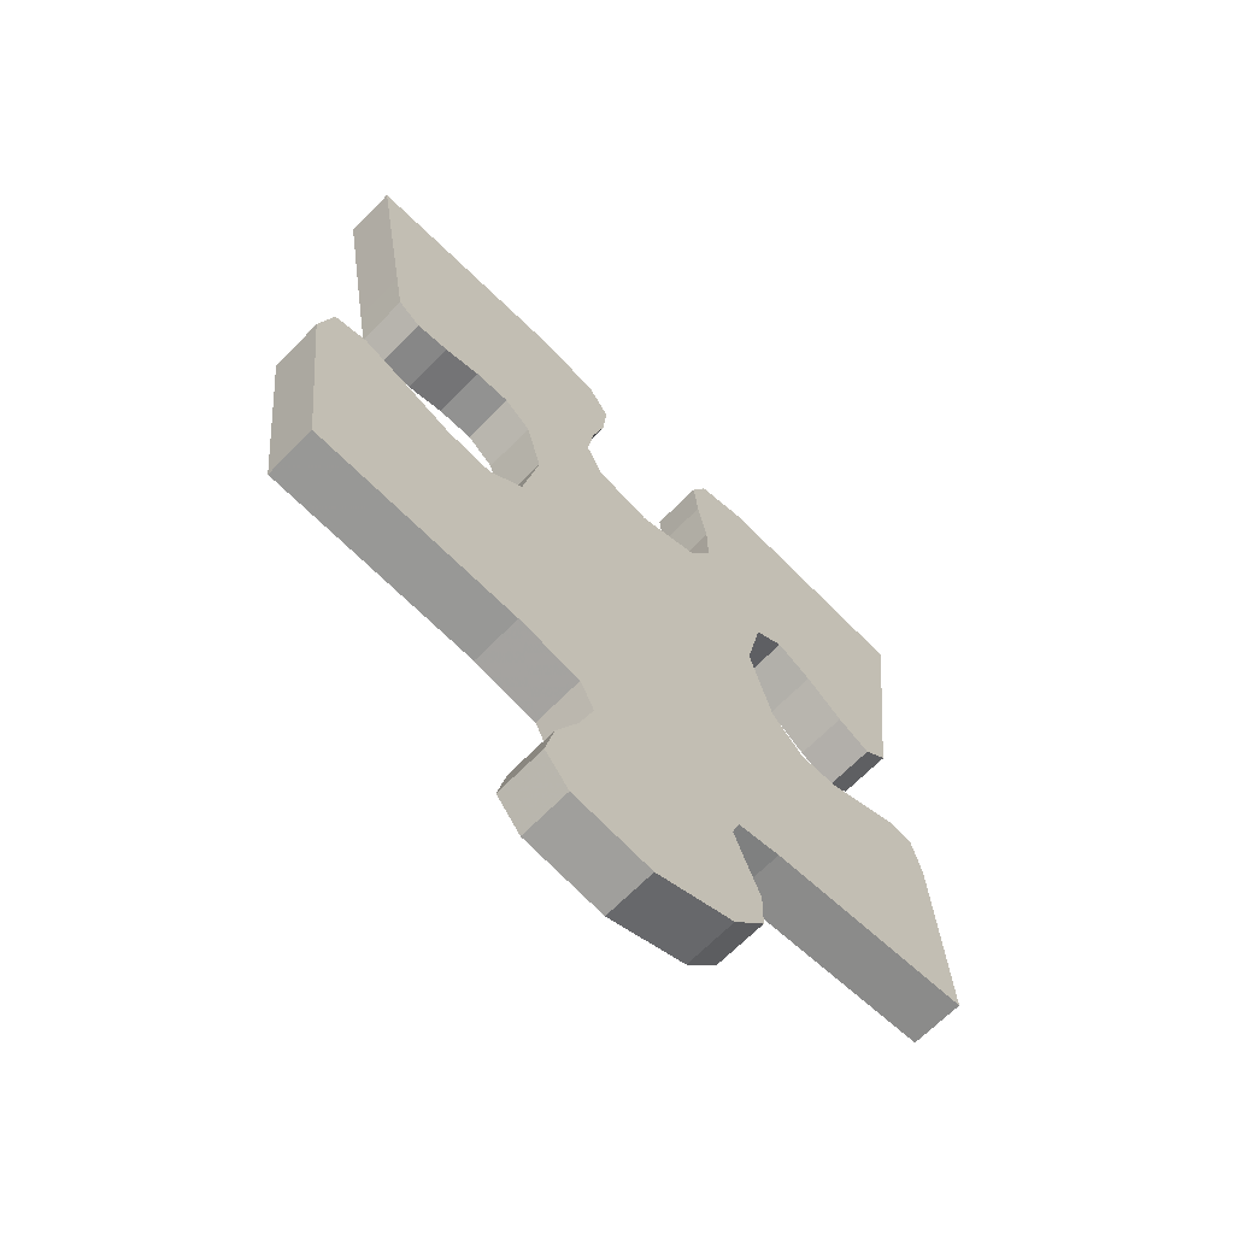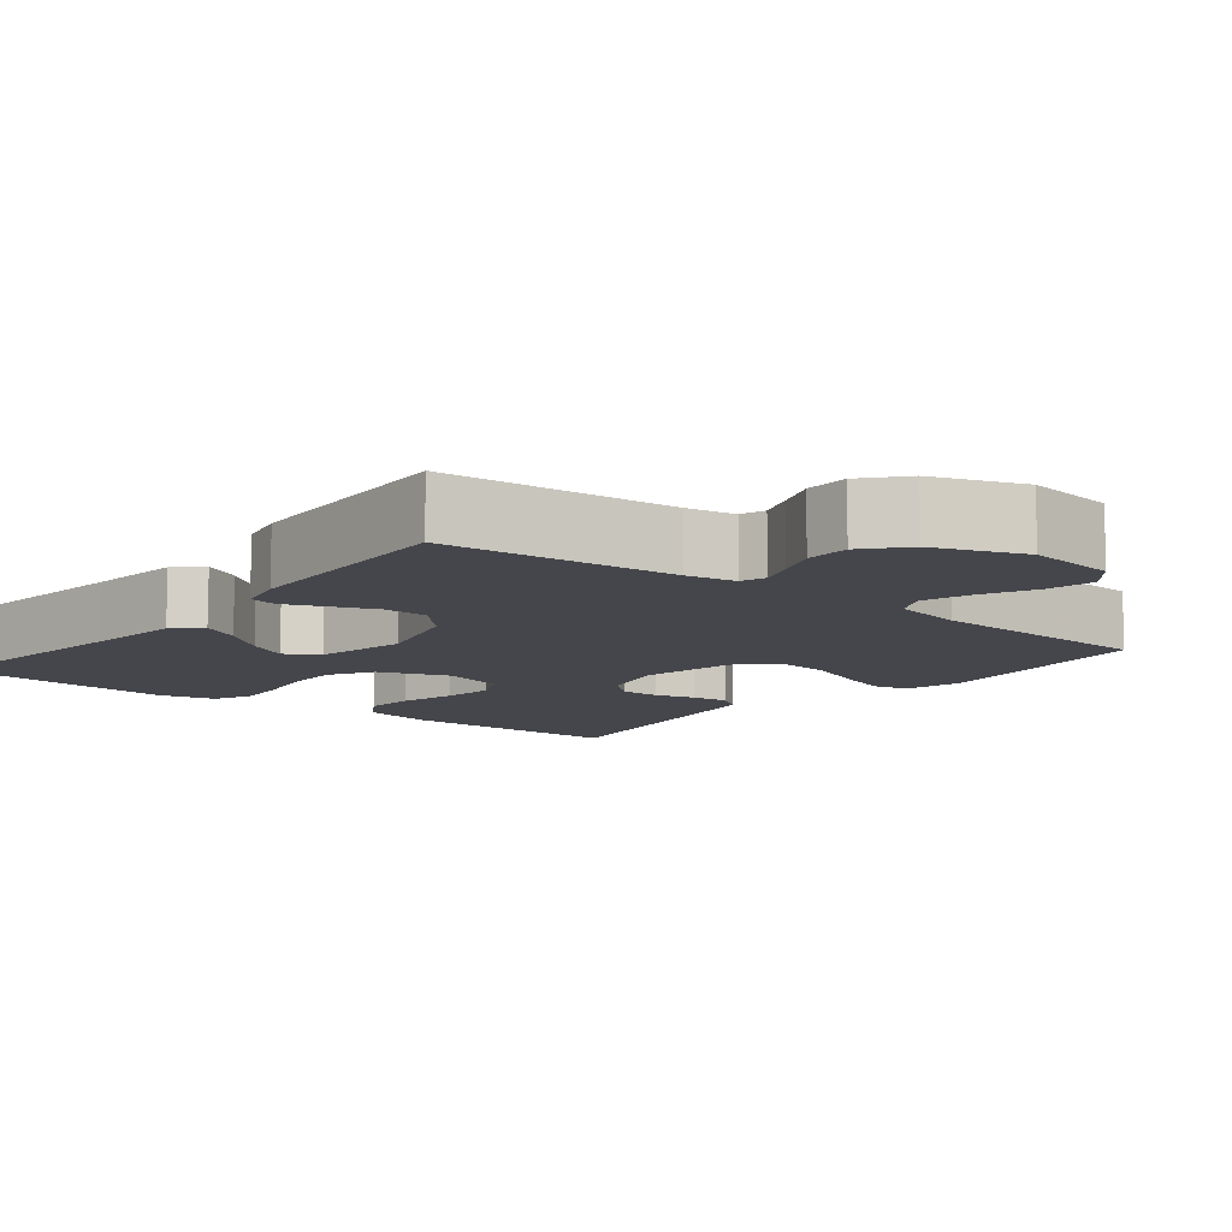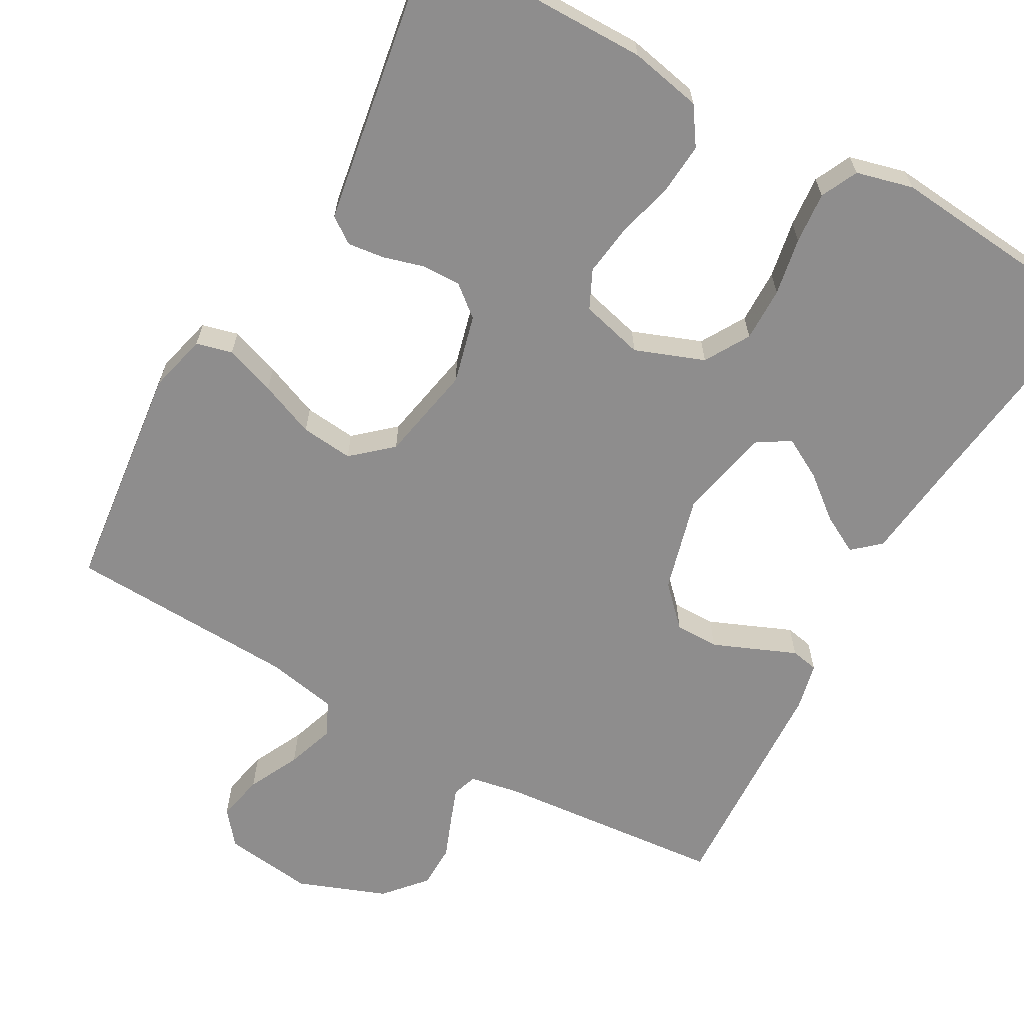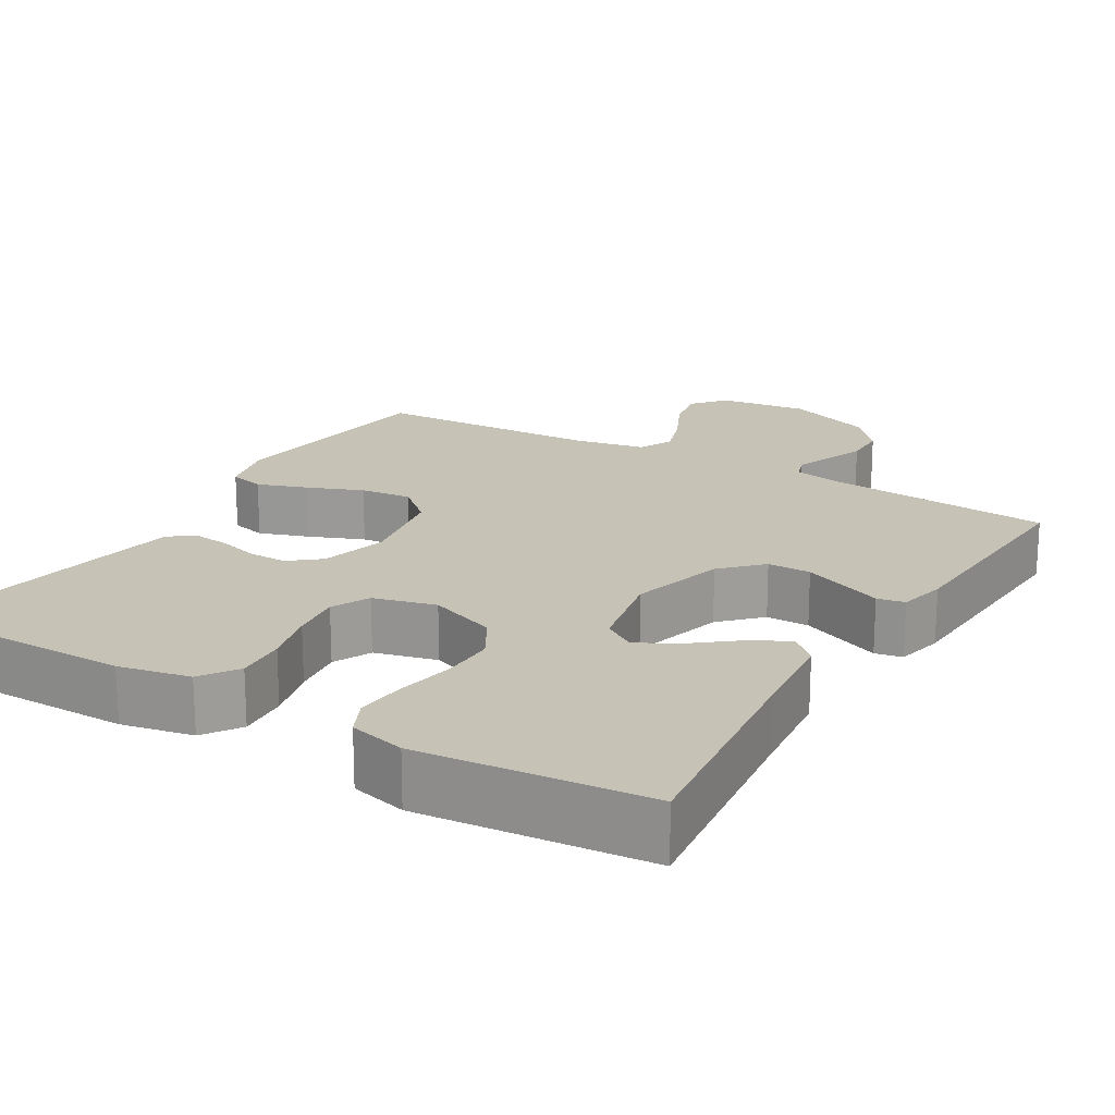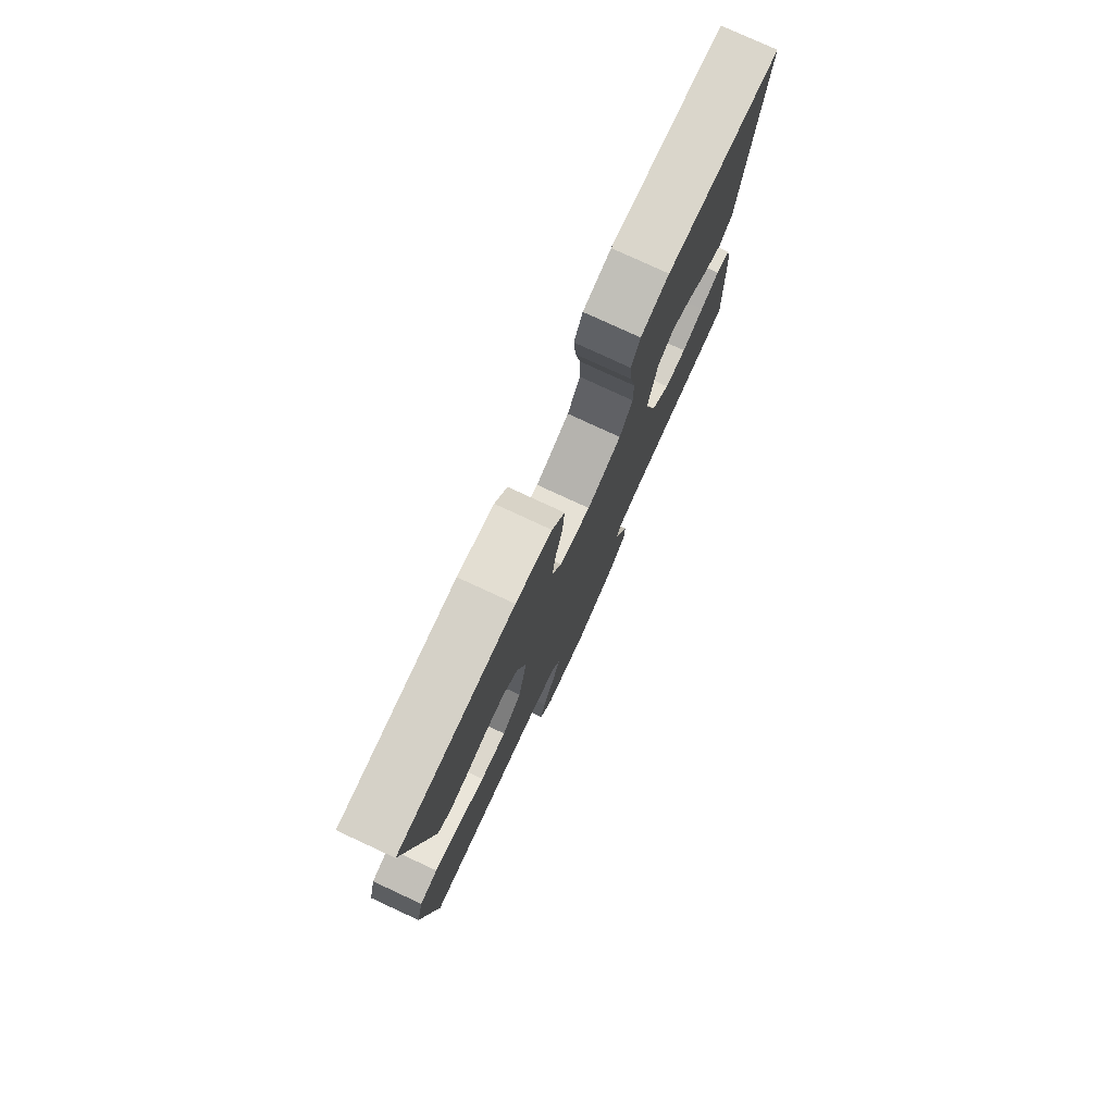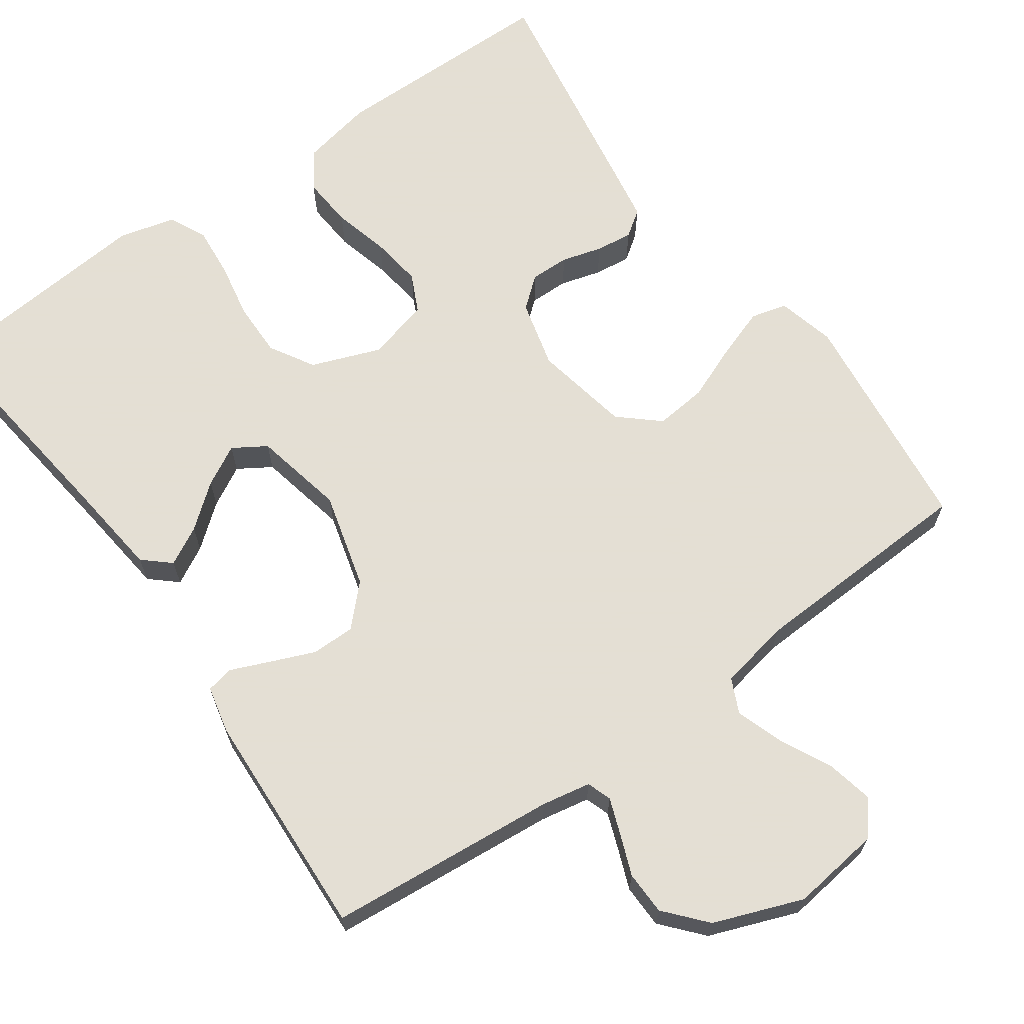
<metadata>
{"format":"obj","ext":"obj","renderer":"f3d","projection":"perspective","resolution":1024,"background":"white","views":[{"elev":-67.0,"azim":-44.4,"up":"+Z"},{"elev":-10.1,"azim":141.1,"up":"+Y"},{"elev":-64.7,"azim":-29.3,"up":"+Y"},{"elev":19.3,"azim":30.9,"up":"+Y"},{"elev":78.8,"azim":-65.2,"up":"+Z"},{"elev":66.3,"azim":144.6,"up":"+Y"}]}
</metadata>
<code>
v -0.5 0.07 0.5
v -0.2 0.07 0.502
v -0.106 0.07 0.483
v -0.073 0.07 0.434
v -0.078 0.07 0.367
v -0.097 0.07 0.294
v -0.106 0.07 0.226
v -0.082 0.07 0.176
v 0 0.07 0.155
v 0.09 0.07 0.189
v 0.124 0.07 0.247
v 0.123 0.07 0.318
v 0.109 0.07 0.393
v 0.103 0.07 0.46
v 0.126 0.07 0.508
v 0.2 0.07 0.527
v 0.5 0.07 0.5
v 0.463 0.07 0.2
v 0.449 0.07 0.076
v 0.414 0.07 0.045
v 0.364 0.07 0.072
v 0.308 0.07 0.117
v 0.255 0.07 0.146
v 0.212 0.07 0.119
v 0.187 0.07 0
v 0.221 0.07 -0.126
v 0.27 0.07 -0.176
v 0.327 0.07 -0.176
v 0.385 0.07 -0.152
v 0.435 0.07 -0.131
v 0.471 0.07 -0.138
v 0.485 0.07 -0.2
v 0.5 0.07 -0.5
v 0.2 0.07 -0.527
v 0.136 0.07 -0.539
v 0.125 0.07 -0.571
v 0.142 0.07 -0.617
v 0.163 0.07 -0.671
v 0.162 0.07 -0.728
v 0.116 0.07 -0.781
v 0 0.07 -0.825
v -0.117 0.07 -0.81
v -0.153 0.07 -0.766
v -0.14 0.07 -0.705
v -0.107 0.07 -0.638
v -0.086 0.07 -0.576
v -0.107 0.07 -0.531
v -0.2 0.07 -0.513
v -0.5 0.07 -0.5
v -0.535 0.07 -0.2
v -0.516 0.07 -0.124
v -0.469 0.07 -0.112
v -0.403 0.07 -0.135
v -0.331 0.07 -0.164
v -0.263 0.07 -0.171
v -0.212 0.07 -0.126
v -0.188 0.07 0
v -0.211 0.07 0.089
v -0.251 0.07 0.122
v -0.302 0.07 0.121
v -0.355 0.07 0.106
v -0.403 0.07 0.1
v -0.437 0.07 0.124
v -0.45 0.07 0.2
v -0.5 0 0.5
v -0.2 0 0.502
v -0.106 0 0.483
v -0.073 0 0.434
v -0.078 0 0.367
v -0.097 0 0.294
v -0.106 0 0.226
v -0.082 0 0.176
v 0 0 0.155
v 0.09 0 0.189
v 0.124 0 0.247
v 0.123 0 0.318
v 0.109 0 0.393
v 0.103 0 0.46
v 0.126 0 0.508
v 0.2 0 0.527
v 0.5 0 0.5
v 0.463 0 0.2
v 0.449 0 0.076
v 0.414 0 0.045
v 0.364 0 0.072
v 0.308 0 0.117
v 0.255 0 0.146
v 0.212 0 0.119
v 0.187 0 0
v 0.221 0 -0.126
v 0.27 0 -0.176
v 0.327 0 -0.176
v 0.385 0 -0.152
v 0.435 0 -0.131
v 0.471 0 -0.138
v 0.485 0 -0.2
v 0.5 0 -0.5
v 0.2 0 -0.527
v 0.136 0 -0.539
v 0.125 0 -0.571
v 0.142 0 -0.617
v 0.163 0 -0.671
v 0.162 0 -0.728
v 0.116 0 -0.781
v 0 0 -0.825
v -0.117 0 -0.81
v -0.153 0 -0.766
v -0.14 0 -0.705
v -0.107 0 -0.638
v -0.086 0 -0.576
v -0.107 0 -0.531
v -0.2 0 -0.513
v -0.5 0 -0.5
v -0.535 0 -0.2
v -0.516 0 -0.124
v -0.469 0 -0.112
v -0.403 0 -0.135
v -0.331 0 -0.164
v -0.263 0 -0.171
v -0.212 0 -0.126
v -0.188 0 0
v -0.211 0 0.089
v -0.251 0 0.122
v -0.302 0 0.121
v -0.355 0 0.106
v -0.403 0 0.1
v -0.437 0 0.124
v -0.45 0 0.2
f 4 5 6
f 3 4 6
f 2 3 6
f 1 2 6
f 64 1 6
f 63 64 6
f 62 63 6
f 61 62 6
f 60 61 6
f 59 60 6 7
f 58 59 7 8
f 57 58 8 9
f 56 57 9 10
f 52 53 54
f 51 52 54
f 50 51 54
f 49 50 54
f 48 49 54
f 47 48 54 55
f 46 47 55 56
f 43 44 45
f 42 43 45
f 41 42 45
f 40 41 45
f 39 40 45
f 38 39 45
f 37 38 45
f 36 37 45 46
f 46 56 10
f 36 46 10
f 35 36 10
f 32 33 34
f 31 32 34
f 30 31 34
f 29 30 34
f 28 29 34 35
f 20 21 22
f 19 20 22
f 18 19 22
f 18 22 23
f 17 18 23
f 16 17 23
f 15 16 23
f 14 15 23
f 13 14 23
f 12 13 23
f 11 12 23 24
f 27 28 35
f 26 27 35
f 25 26 35 10
f 10 11 24 25
f 70 69 68
f 70 68 67
f 70 67 66
f 70 66 65
f 70 65 128
f 70 128 127
f 70 127 126
f 70 126 125
f 70 125 124
f 71 70 124 123
f 72 71 123 122
f 73 72 122 121
f 74 73 121 120
f 118 117 116
f 118 116 115
f 118 115 114
f 118 114 113
f 118 113 112
f 119 118 112 111
f 120 119 111 110
f 109 108 107
f 109 107 106
f 109 106 105
f 109 105 104
f 109 104 103
f 109 103 102
f 109 102 101
f 110 109 101 100
f 74 120 110
f 74 110 100
f 74 100 99
f 98 97 96
f 98 96 95
f 98 95 94
f 98 94 93
f 99 98 93 92
f 86 85 84
f 86 84 83
f 86 83 82
f 87 86 82
f 87 82 81
f 87 81 80
f 87 80 79
f 87 79 78
f 87 78 77
f 87 77 76
f 88 87 76 75
f 99 92 91
f 99 91 90
f 74 99 90 89
f 89 88 75 74
f 1 65 66 2
f 2 66 67 3
f 3 67 68 4
f 4 68 69 5
f 5 69 70 6
f 6 70 71 7
f 7 71 72 8
f 8 72 73 9
f 9 73 74 10
f 10 74 75 11
f 11 75 76 12
f 12 76 77 13
f 13 77 78 14
f 14 78 79 15
f 15 79 80 16
f 16 80 81 17
f 17 81 82 18
f 18 82 83 19
f 19 83 84 20
f 20 84 85 21
f 21 85 86 22
f 22 86 87 23
f 23 87 88 24
f 24 88 89 25
f 25 89 90 26
f 26 90 91 27
f 27 91 92 28
f 28 92 93 29
f 29 93 94 30
f 30 94 95 31
f 31 95 96 32
f 32 96 97 33
f 33 97 98 34
f 34 98 99 35
f 35 99 100 36
f 36 100 101 37
f 37 101 102 38
f 38 102 103 39
f 39 103 104 40
f 40 104 105 41
f 41 105 106 42
f 42 106 107 43
f 43 107 108 44
f 44 108 109 45
f 45 109 110 46
f 46 110 111 47
f 47 111 112 48
f 48 112 113 49
f 49 113 114 50
f 50 114 115 51
f 51 115 116 52
f 52 116 117 53
f 53 117 118 54
f 54 118 119 55
f 55 119 120 56
f 56 120 121 57
f 57 121 122 58
f 58 122 123 59
f 59 123 124 60
f 60 124 125 61
f 61 125 126 62
f 62 126 127 63
f 63 127 128 64
f 64 128 65 1

</code>
